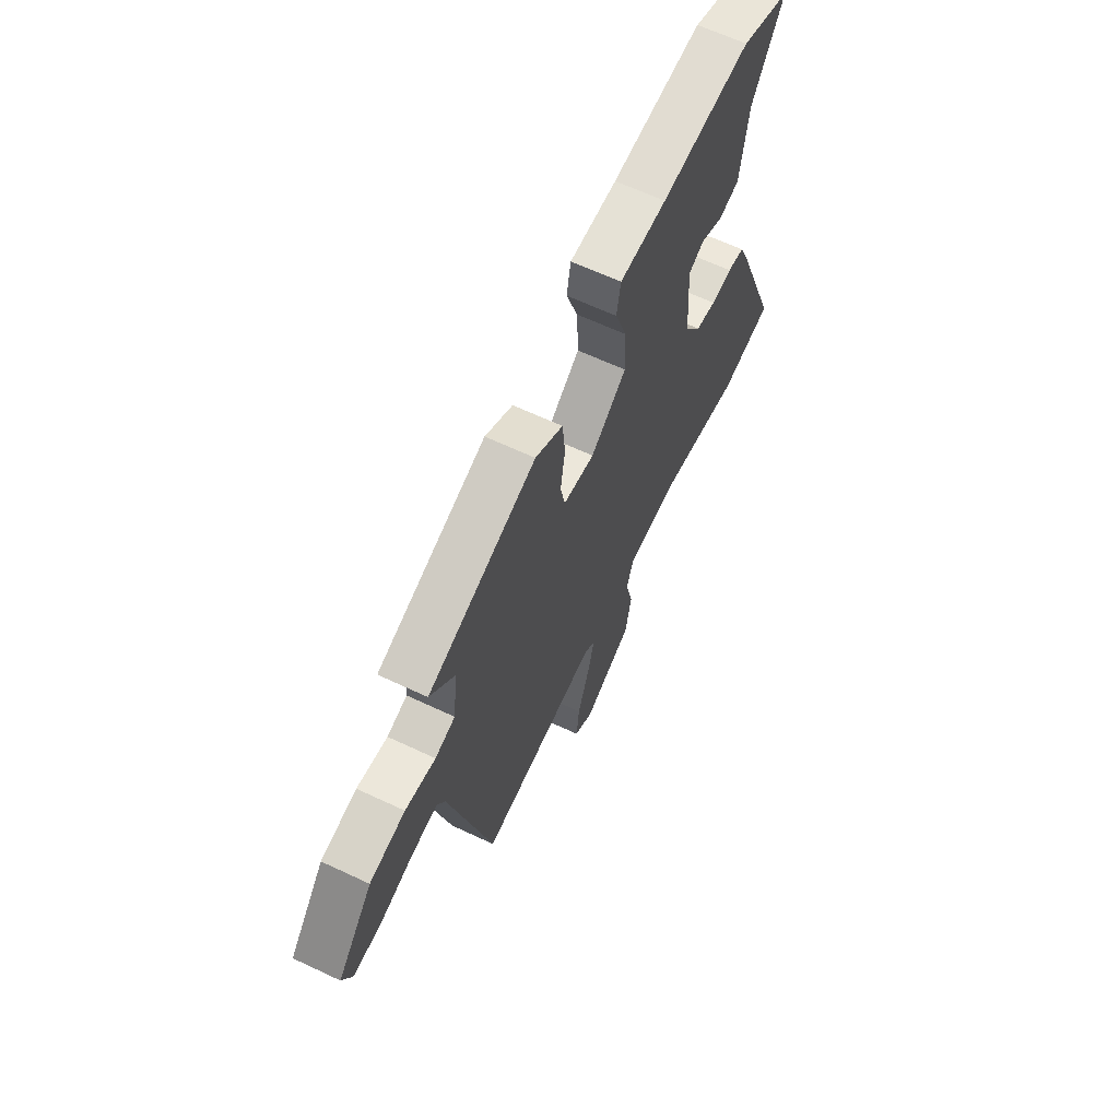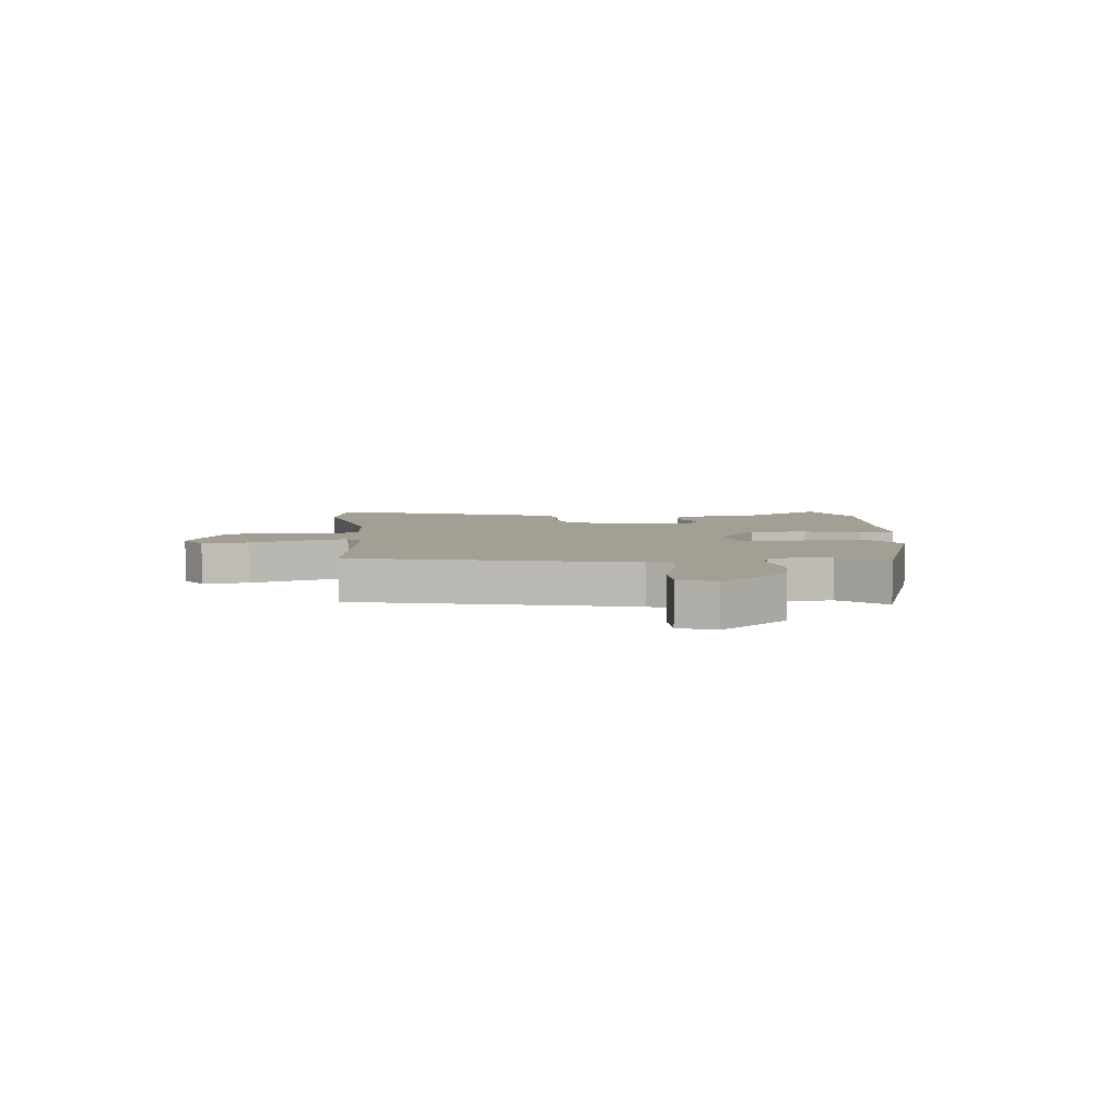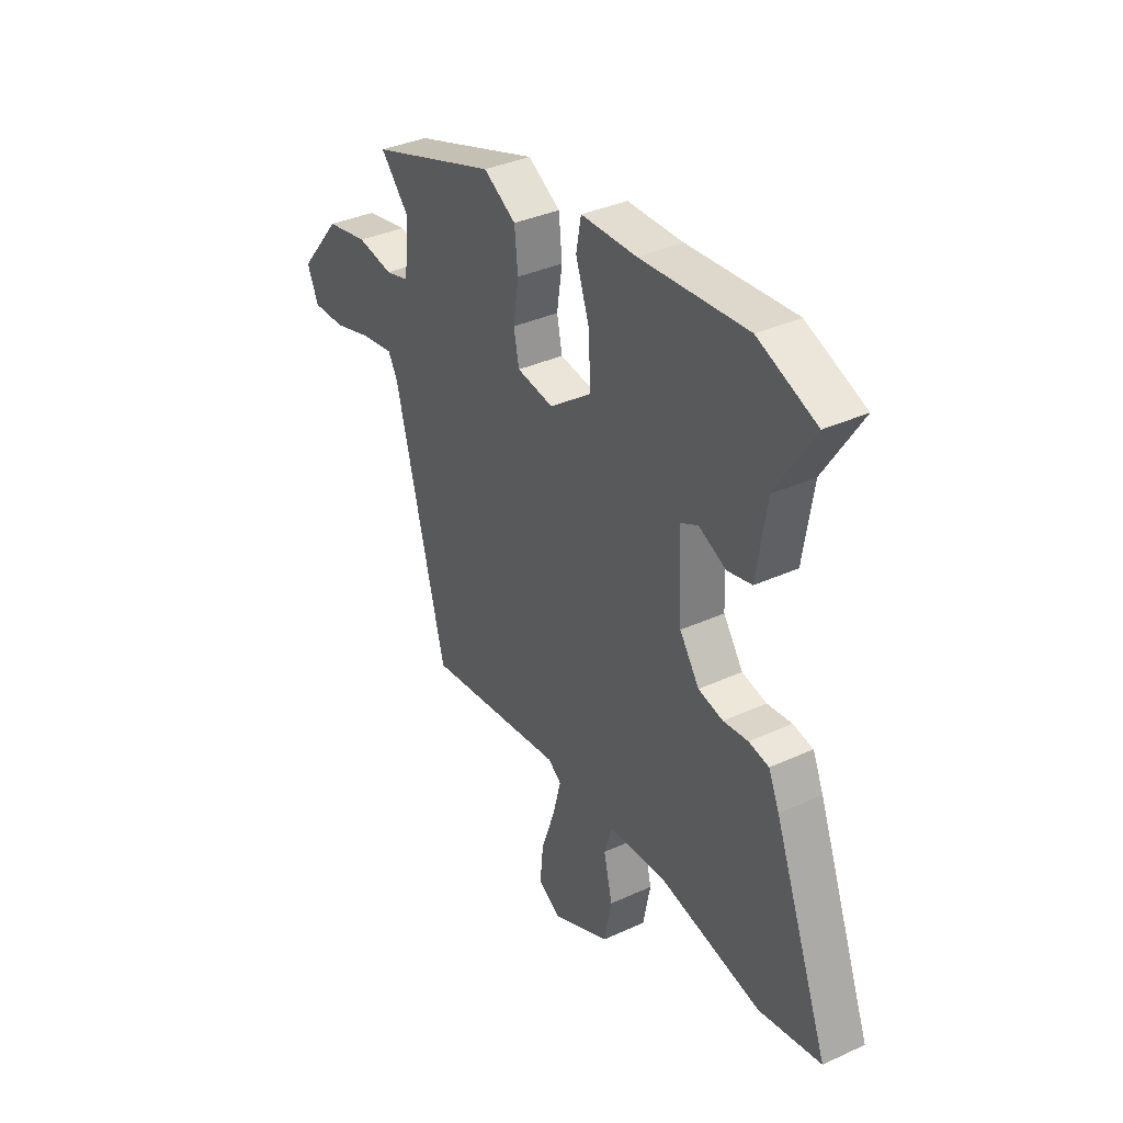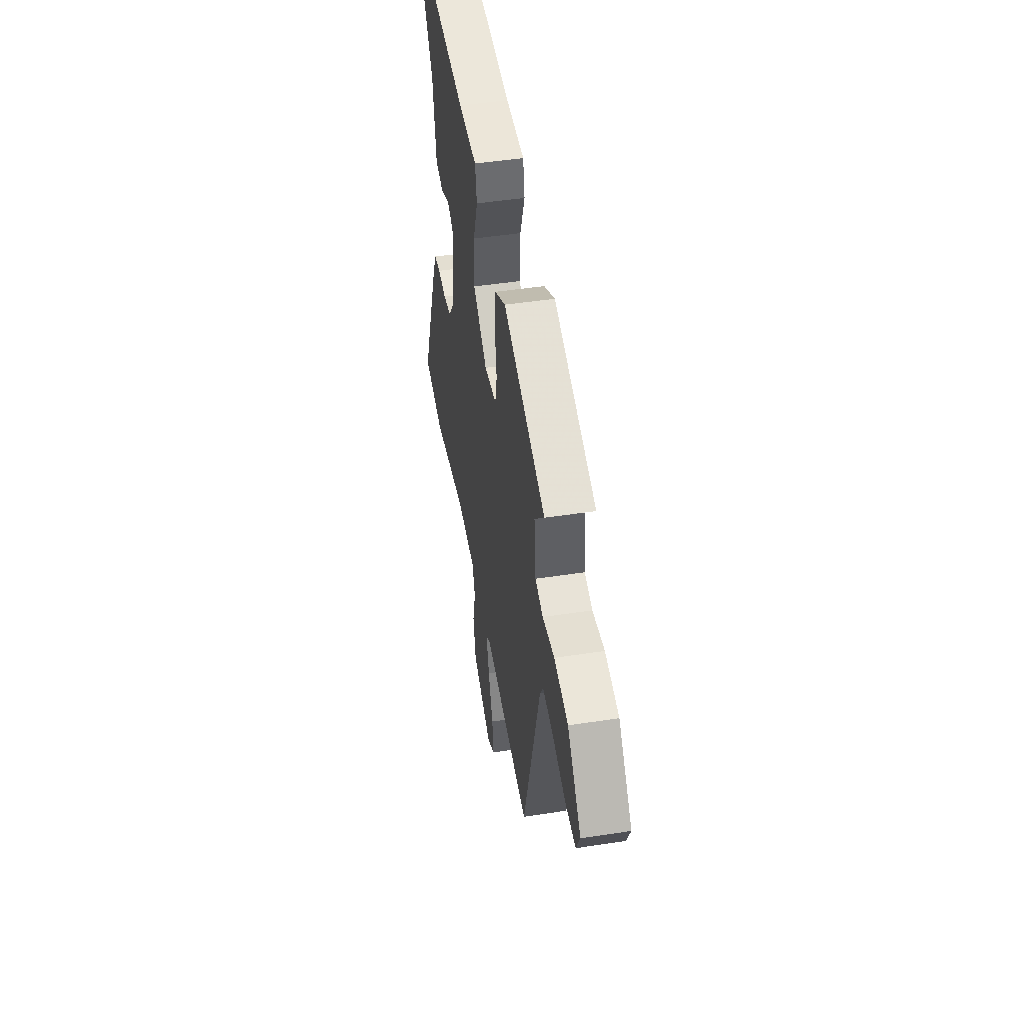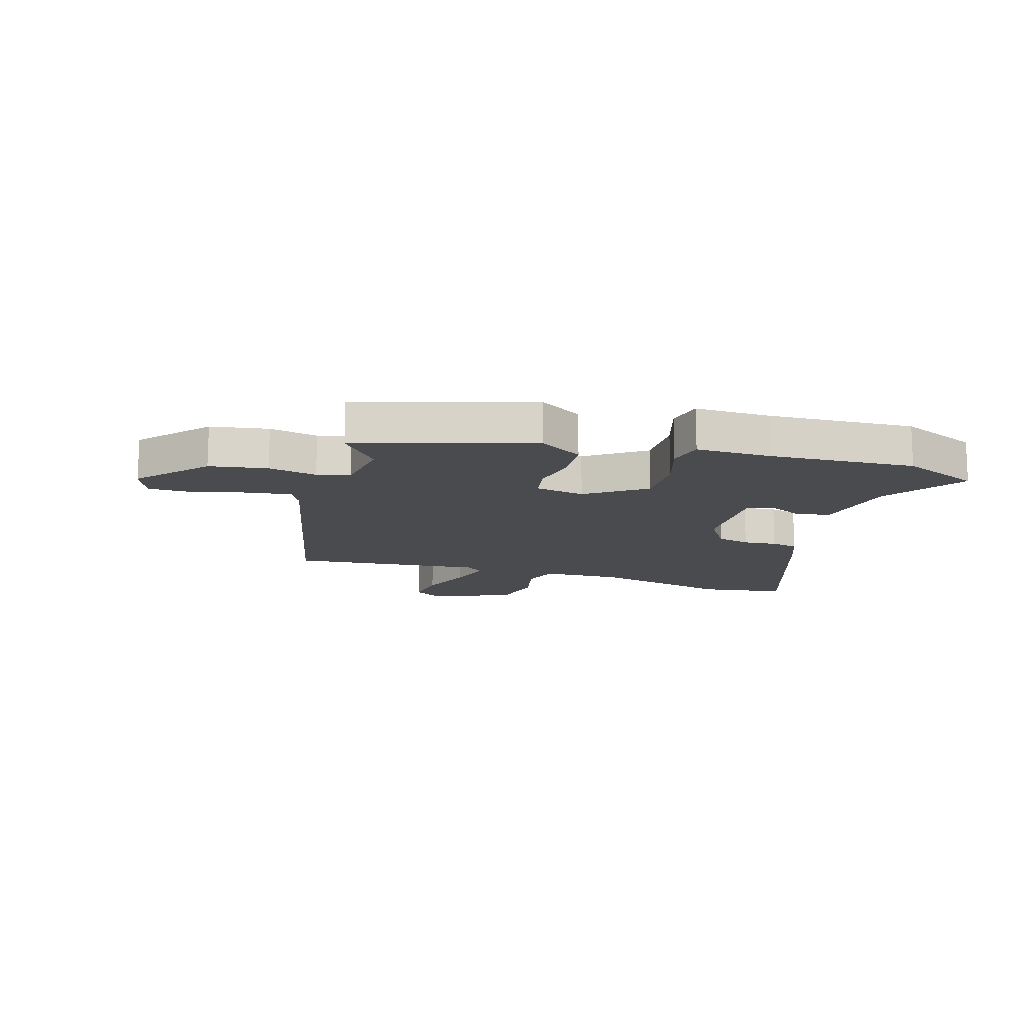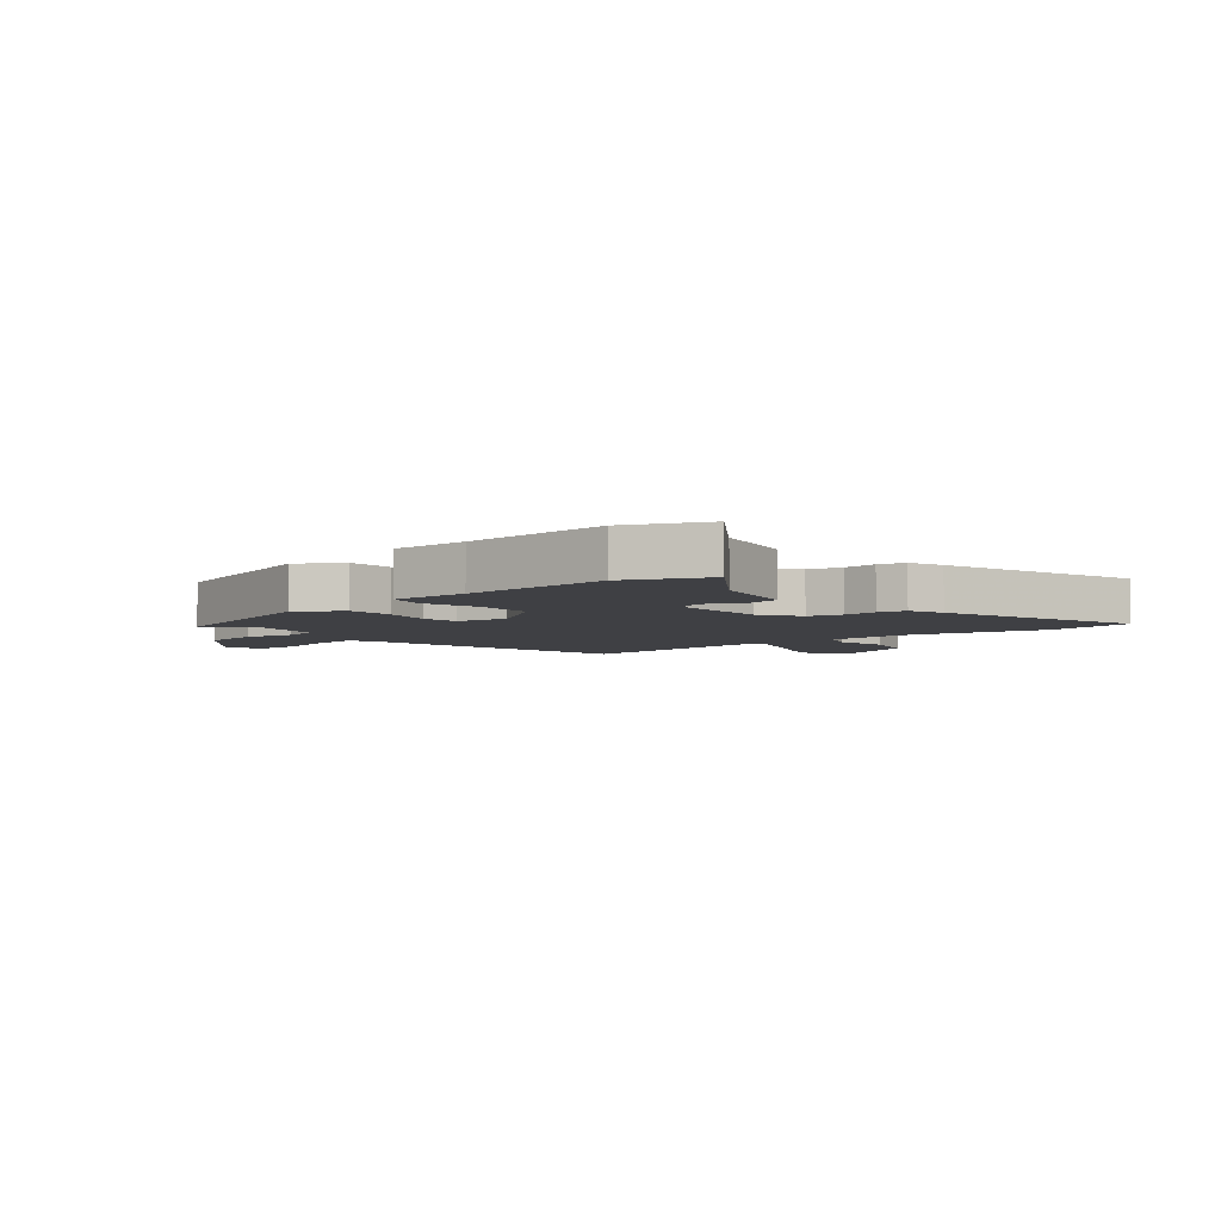
<metadata>
{"format":"obj","ext":"obj","renderer":"f3d","projection":"perspective","resolution":1024,"background":"white","views":[{"elev":64.0,"azim":-64.6,"up":"+Z"},{"elev":5.3,"azim":-96.4,"up":"+Y"},{"elev":36.0,"azim":59.0,"up":"+Z"},{"elev":47.5,"azim":-99.9,"up":"+Z"},{"elev":-14.1,"azim":-18.7,"up":"+Y"},{"elev":-5.1,"azim":37.5,"up":"+Y"}]}
</metadata>
<code>
v 0.641 0.07 -0.473
v 0.492 0.07 -0.501
v 0.249 0.07 -0.452
v 0.108 0.07 -0.461
v 0.089 0.07 -0.522
v 0.11 0.07 -0.61
v 0.092 0.07 -0.7
v -0.047 0.07 -0.765
v -0.101 0.07 -0.734
v -0.093 0.07 -0.654
v -0.06 0.07 -0.559
v -0.04 0.07 -0.482
v -0.072 0.07 -0.459
v -0.408 0.07 -0.503
v -0.53 0.07 -0.026
v -0.553 0.07 0.015
v -0.629 0.07 0.003
v -0.724 0.07 -0.025
v -0.802 0.07 -0.027
v -0.829 0.07 0.035
v -0.729 0.07 0.155
v -0.628 0.07 0.175
v -0.542 0.07 0.16
v -0.485 0.07 0.176
v -0.473 0.07 0.287
v -0.543 0.07 0.365
v -0.237 0.07 0.469
v -0.159 0.07 0.423
v -0.151 0.07 0.344
v -0.164 0.07 0.259
v -0.151 0.07 0.196
v -0.063 0.07 0.183
v 0.038 0.07 0.258
v 0.034 0.07 0.357
v 0.001 0.07 0.452
v 0.013 0.07 0.516
v 0.146 0.07 0.518
v 0.402 0.07 0.539
v 0.542 0.07 0.483
v 0.451 0.07 0.34
v 0.427 0.07 0.188
v 0.368 0.07 0.174
v 0.303 0.07 0.204
v 0.26 0.07 0.182
v 0.27 0.07 0.015
v 0.317 0.07 -0.053
v 0.376 0.07 -0.066
v 0.435 0.07 -0.059
v 0.483 0.07 -0.068
v 0.509 0.07 -0.127
v 0.641 0 -0.473
v 0.492 0 -0.501
v 0.249 0 -0.452
v 0.108 0 -0.461
v 0.089 0 -0.522
v 0.11 0 -0.61
v 0.092 0 -0.7
v -0.047 0 -0.765
v -0.101 0 -0.734
v -0.093 0 -0.654
v -0.06 0 -0.559
v -0.04 0 -0.482
v -0.072 0 -0.459
v -0.408 0 -0.503
v -0.53 0 -0.026
v -0.553 0 0.015
v -0.629 0 0.003
v -0.724 0 -0.025
v -0.802 0 -0.027
v -0.829 0 0.035
v -0.729 0 0.155
v -0.628 0 0.175
v -0.542 0 0.16
v -0.485 0 0.176
v -0.473 0 0.287
v -0.543 0 0.365
v -0.237 0 0.469
v -0.159 0 0.423
v -0.151 0 0.344
v -0.164 0 0.259
v -0.151 0 0.196
v -0.063 0 0.183
v 0.038 0 0.258
v 0.034 0 0.357
v 0.001 0 0.452
v 0.013 0 0.516
v 0.146 0 0.518
v 0.402 0 0.539
v 0.542 0 0.483
v 0.451 0 0.34
v 0.427 0 0.188
v 0.368 0 0.174
v 0.303 0 0.204
v 0.26 0 0.182
v 0.27 0 0.015
v 0.317 0 -0.053
v 0.376 0 -0.066
v 0.435 0 -0.059
v 0.483 0 -0.068
v 0.509 0 -0.127
f 47 48 49 50
f 46 47 50 1
f 40 41 42 43
f 40 43 44
f 37 38 39 40
f 37 40 44
f 34 35 36 37
f 33 34 37 44
f 32 33 44 45
f 27 28 29 30
f 25 26 27 30
f 24 25 30 31
f 23 24 31 32
f 21 22 23
f 20 21 23
f 17 18 19 20
f 16 17 20 23
f 15 16 23 32
f 13 14 15 32
f 8 9 10 11
f 8 11 12
f 5 6 7 8
f 4 5 8 12
f 46 1 2 3
f 46 3 4
f 13 32 45 46
f 4 12 13 46
f 100 99 98 97
f 51 100 97 96
f 93 92 91 90
f 94 93 90
f 90 89 88 87
f 94 90 87
f 87 86 85 84
f 94 87 84 83
f 95 94 83 82
f 80 79 78 77
f 80 77 76 75
f 81 80 75 74
f 82 81 74 73
f 73 72 71
f 73 71 70
f 70 69 68 67
f 73 70 67 66
f 82 73 66 65
f 82 65 64 63
f 61 60 59 58
f 62 61 58
f 58 57 56 55
f 62 58 55 54
f 53 52 51 96
f 54 53 96
f 96 95 82 63
f 96 63 62 54
f 1 51 52 2
f 2 52 53 3
f 3 53 54 4
f 4 54 55 5
f 5 55 56 6
f 6 56 57 7
f 7 57 58 8
f 8 58 59 9
f 9 59 60 10
f 10 60 61 11
f 11 61 62 12
f 12 62 63 13
f 13 63 64 14
f 14 64 65 15
f 15 65 66 16
f 16 66 67 17
f 17 67 68 18
f 18 68 69 19
f 19 69 70 20
f 20 70 71 21
f 21 71 72 22
f 22 72 73 23
f 23 73 74 24
f 24 74 75 25
f 25 75 76 26
f 26 76 77 27
f 27 77 78 28
f 28 78 79 29
f 29 79 80 30
f 30 80 81 31
f 31 81 82 32
f 32 82 83 33
f 33 83 84 34
f 34 84 85 35
f 35 85 86 36
f 36 86 87 37
f 37 87 88 38
f 38 88 89 39
f 39 89 90 40
f 40 90 91 41
f 41 91 92 42
f 42 92 93 43
f 43 93 94 44
f 44 94 95 45
f 45 95 96 46
f 46 96 97 47
f 47 97 98 48
f 48 98 99 49
f 49 99 100 50
f 50 100 51 1

</code>
